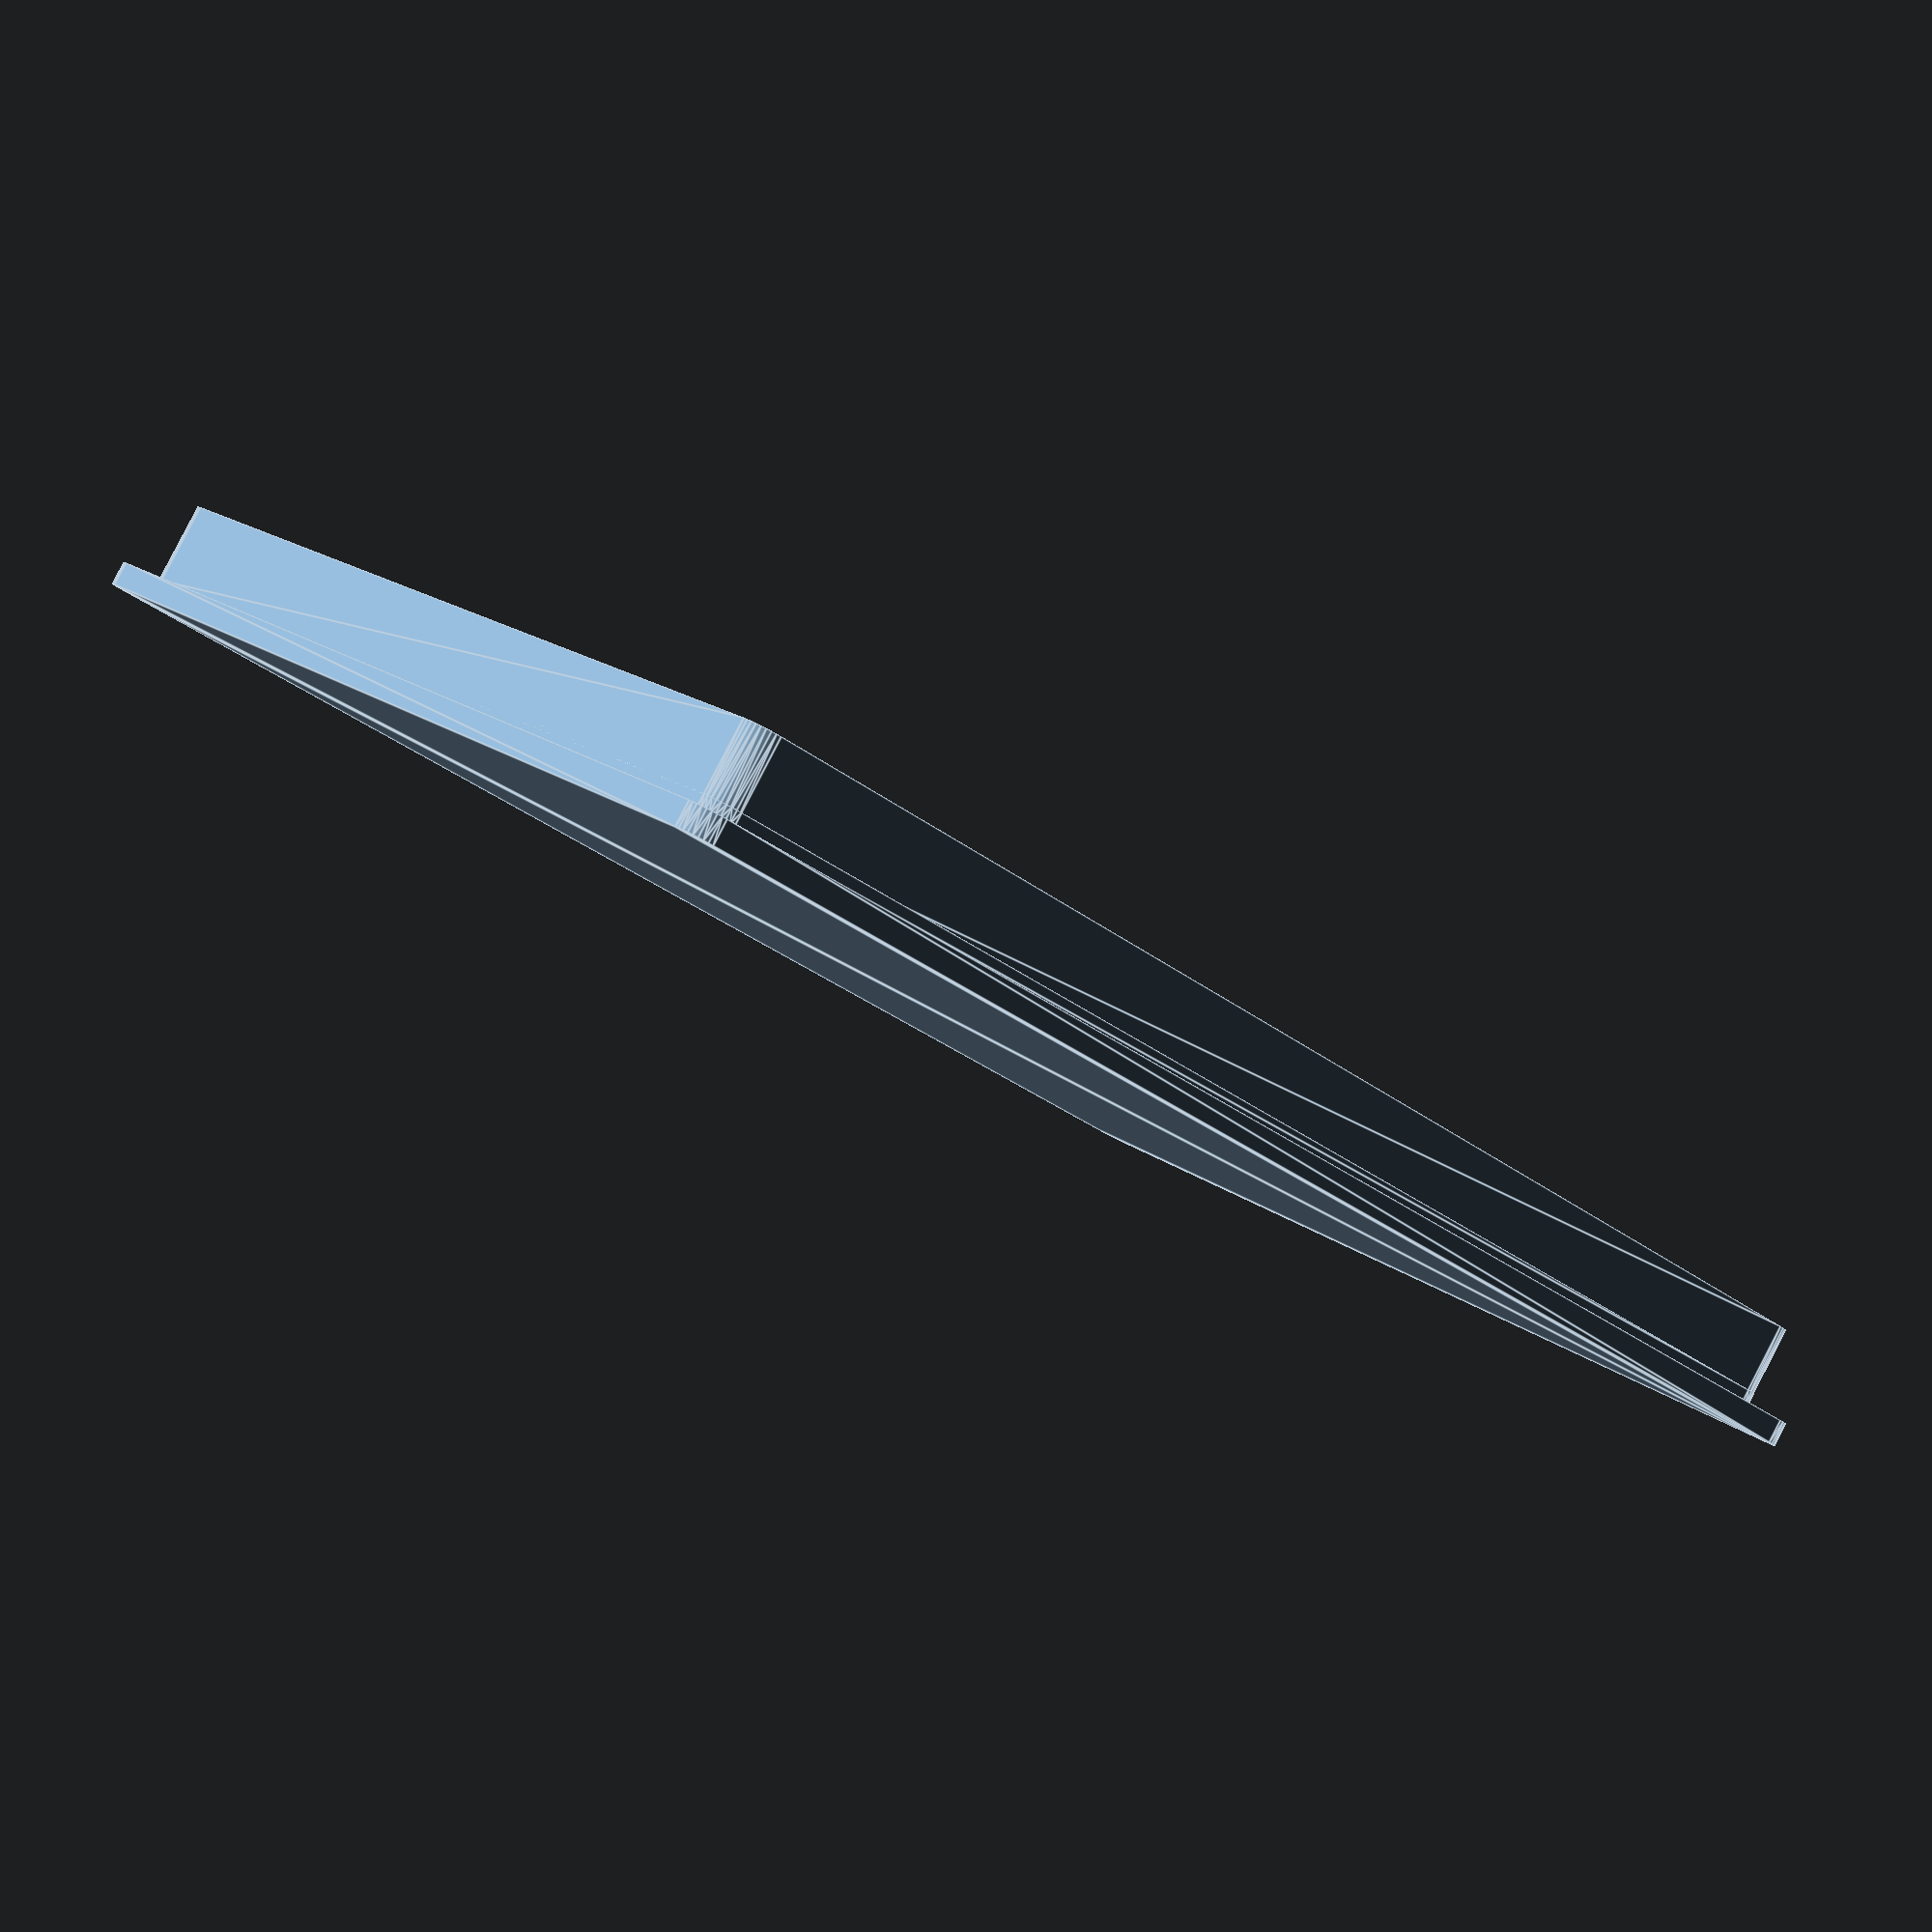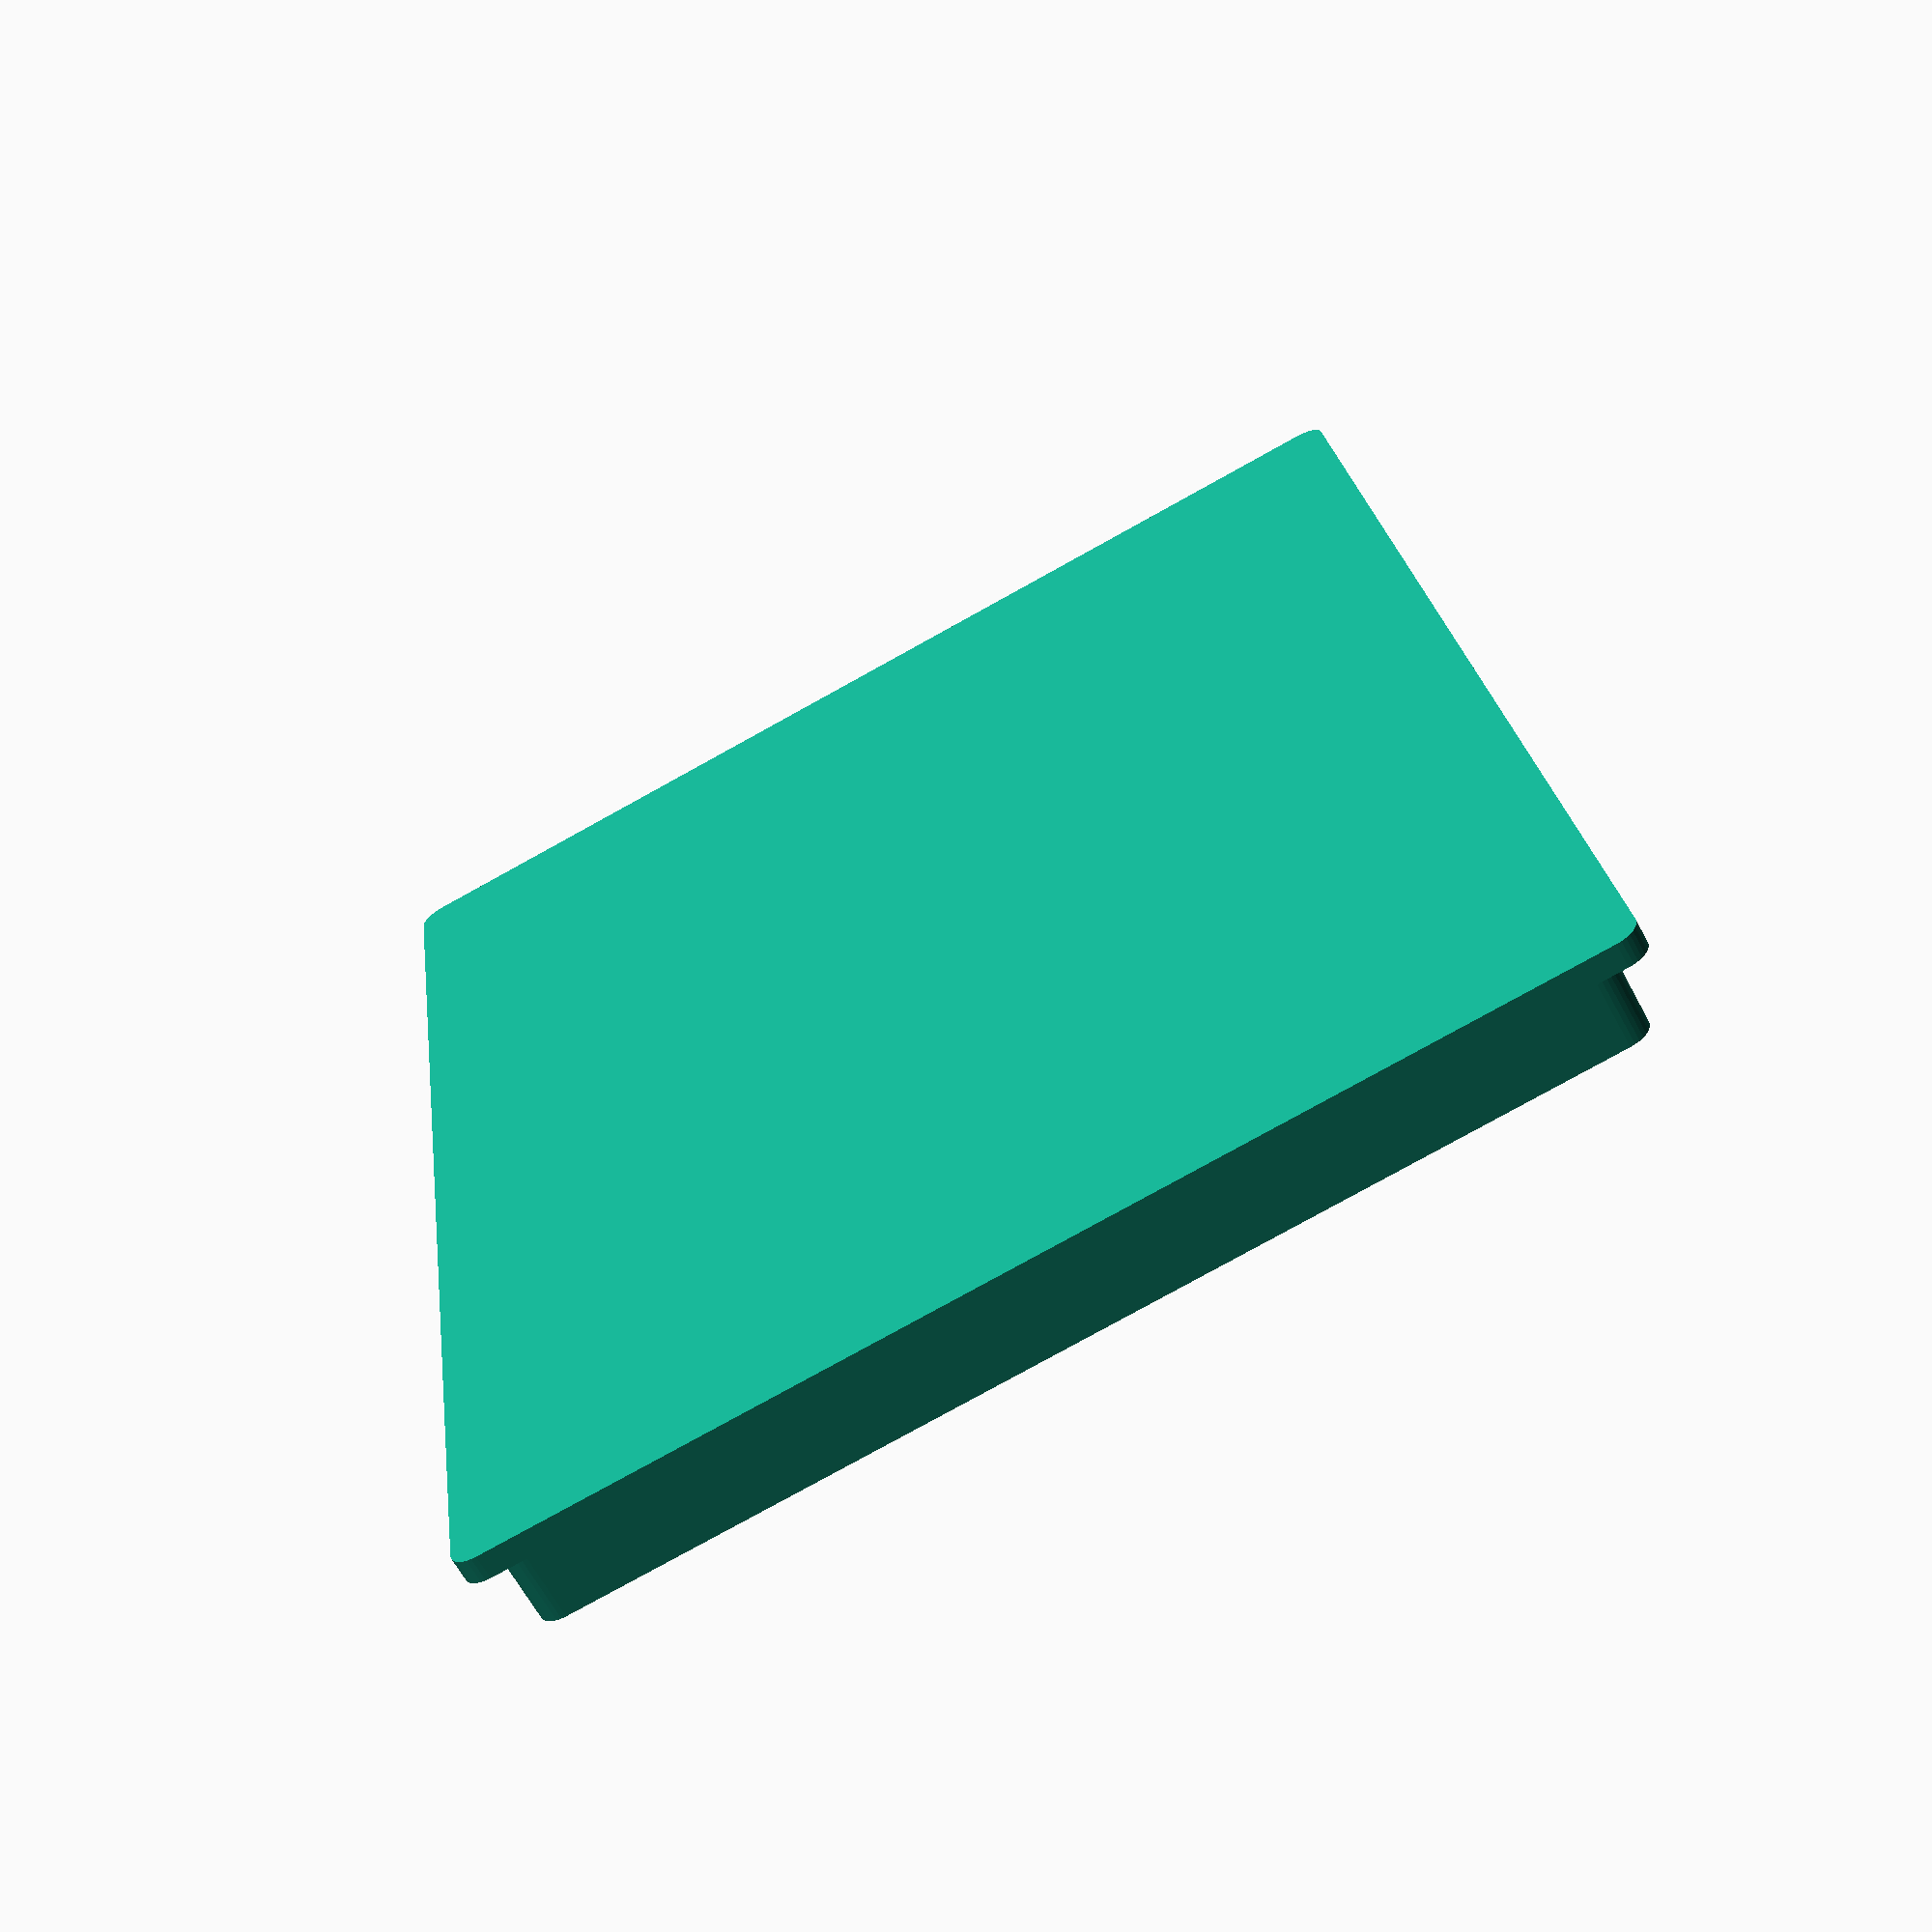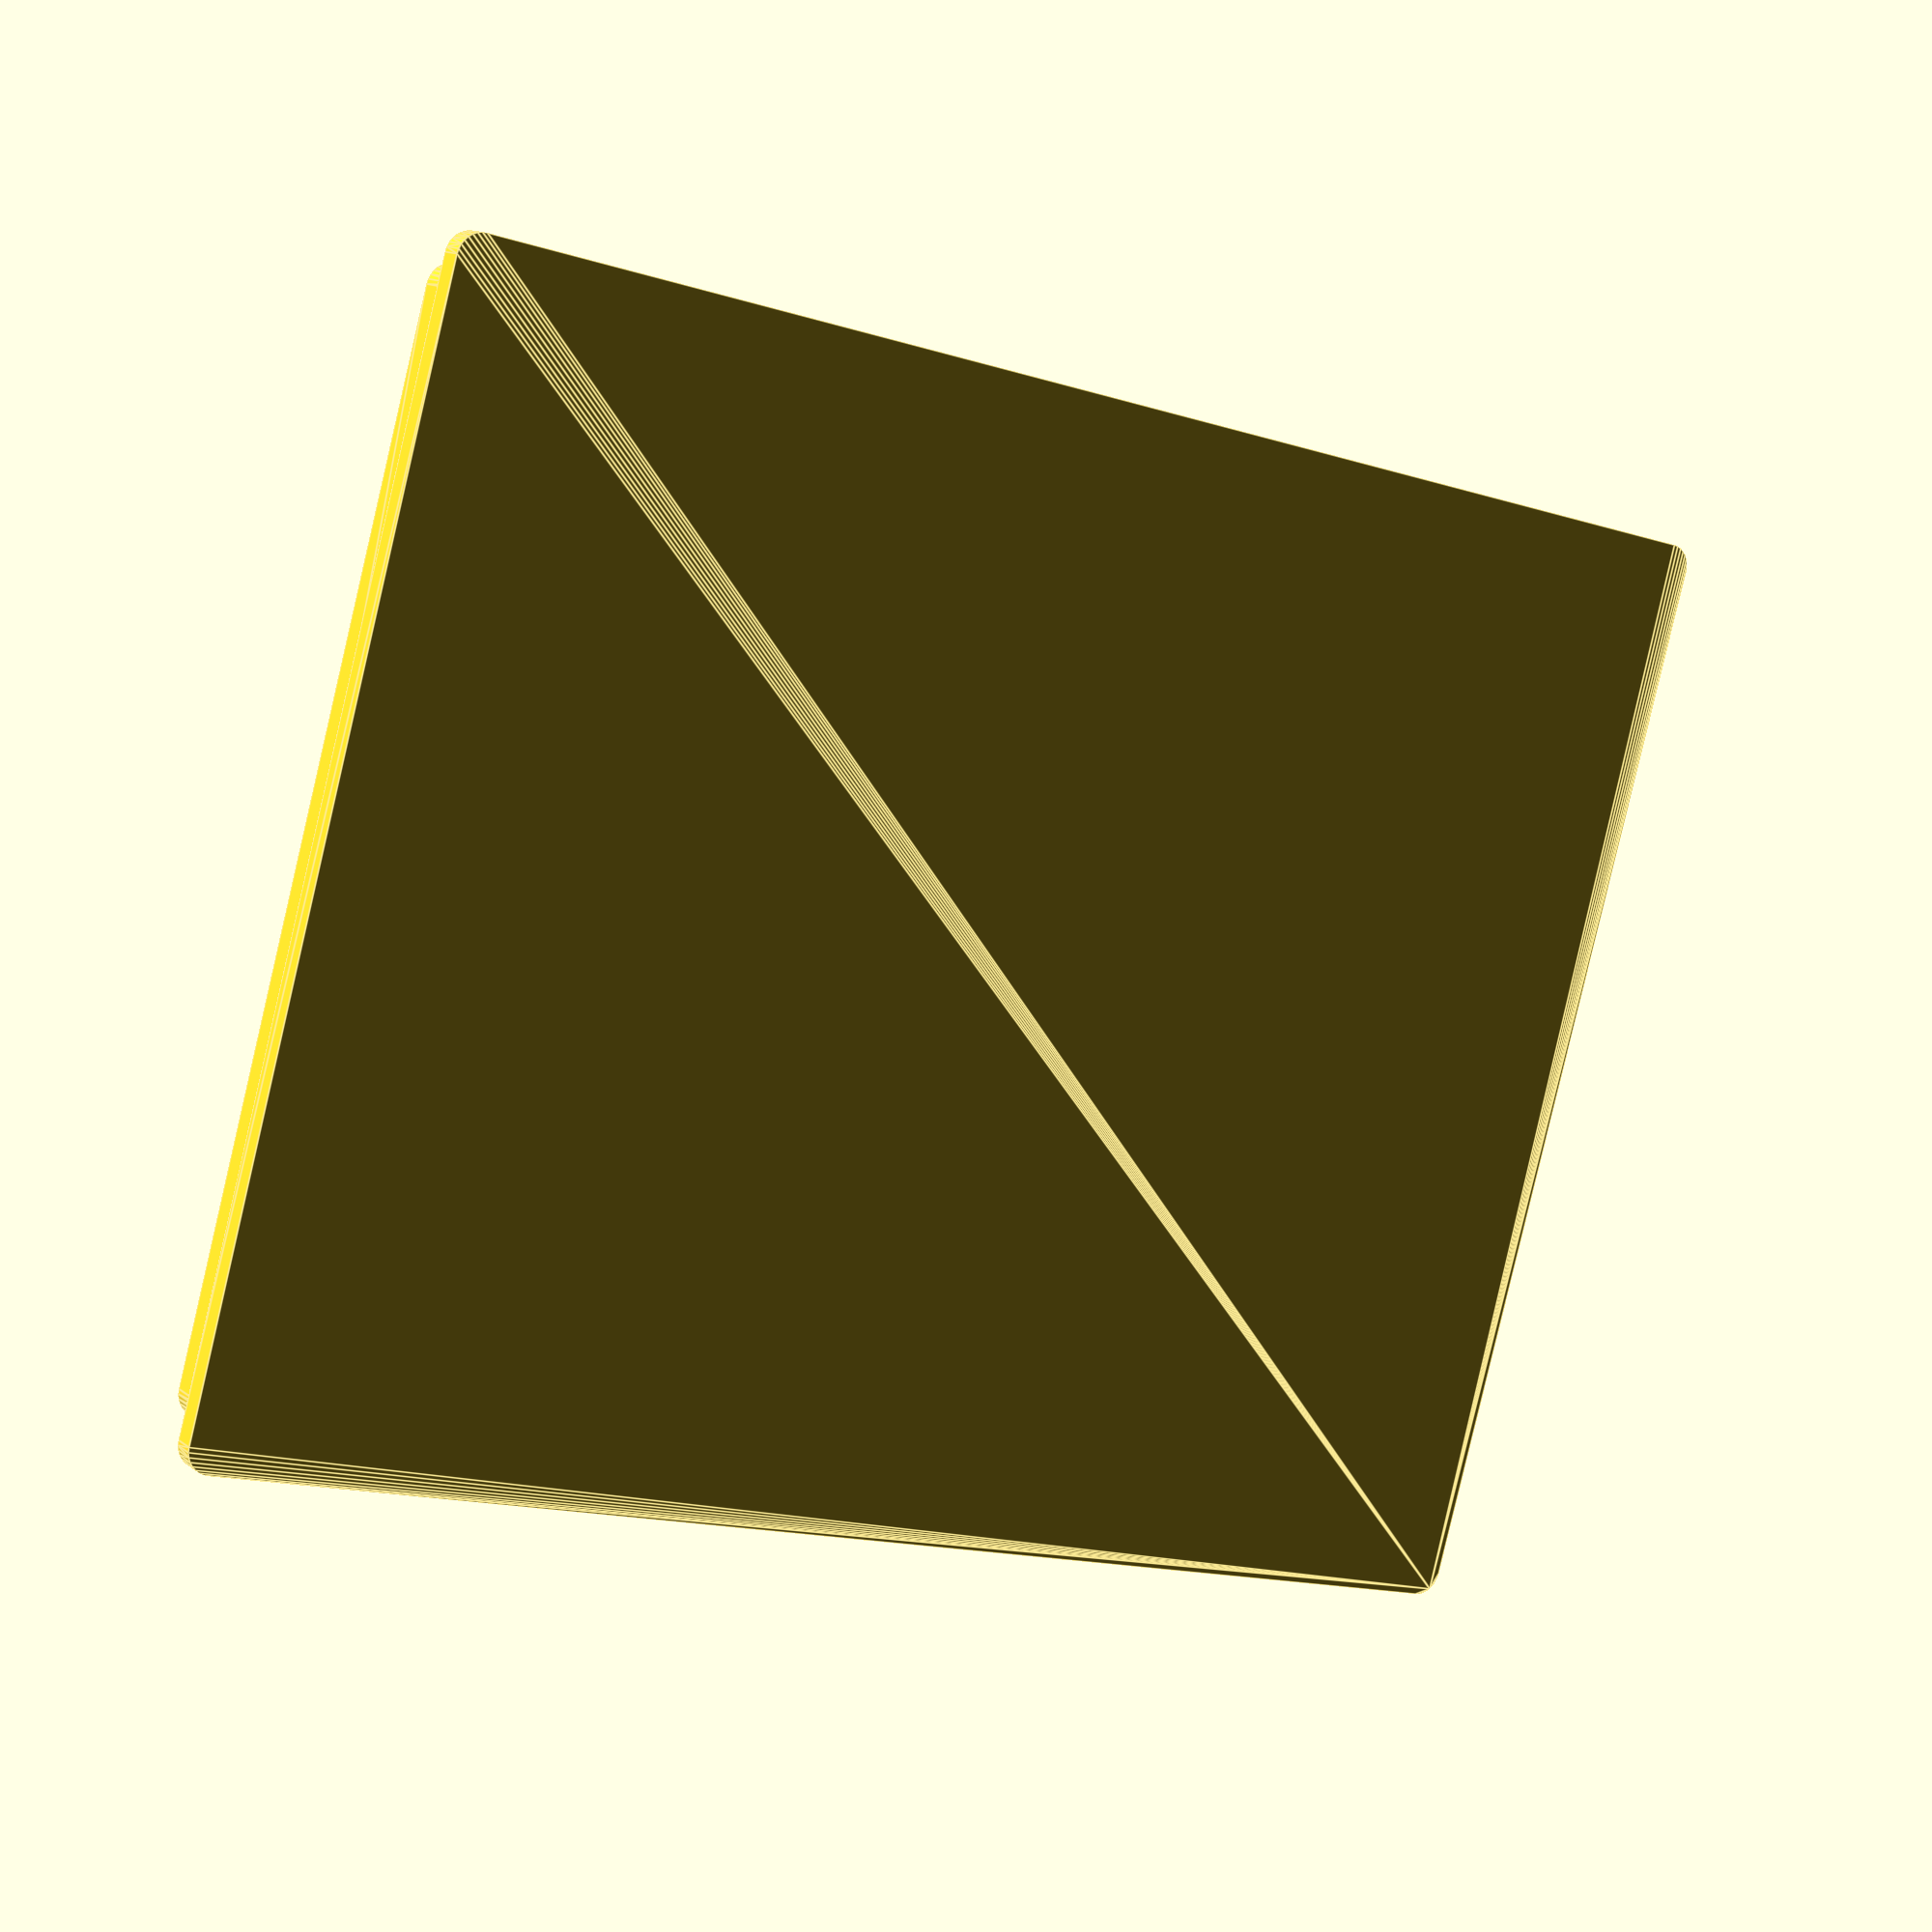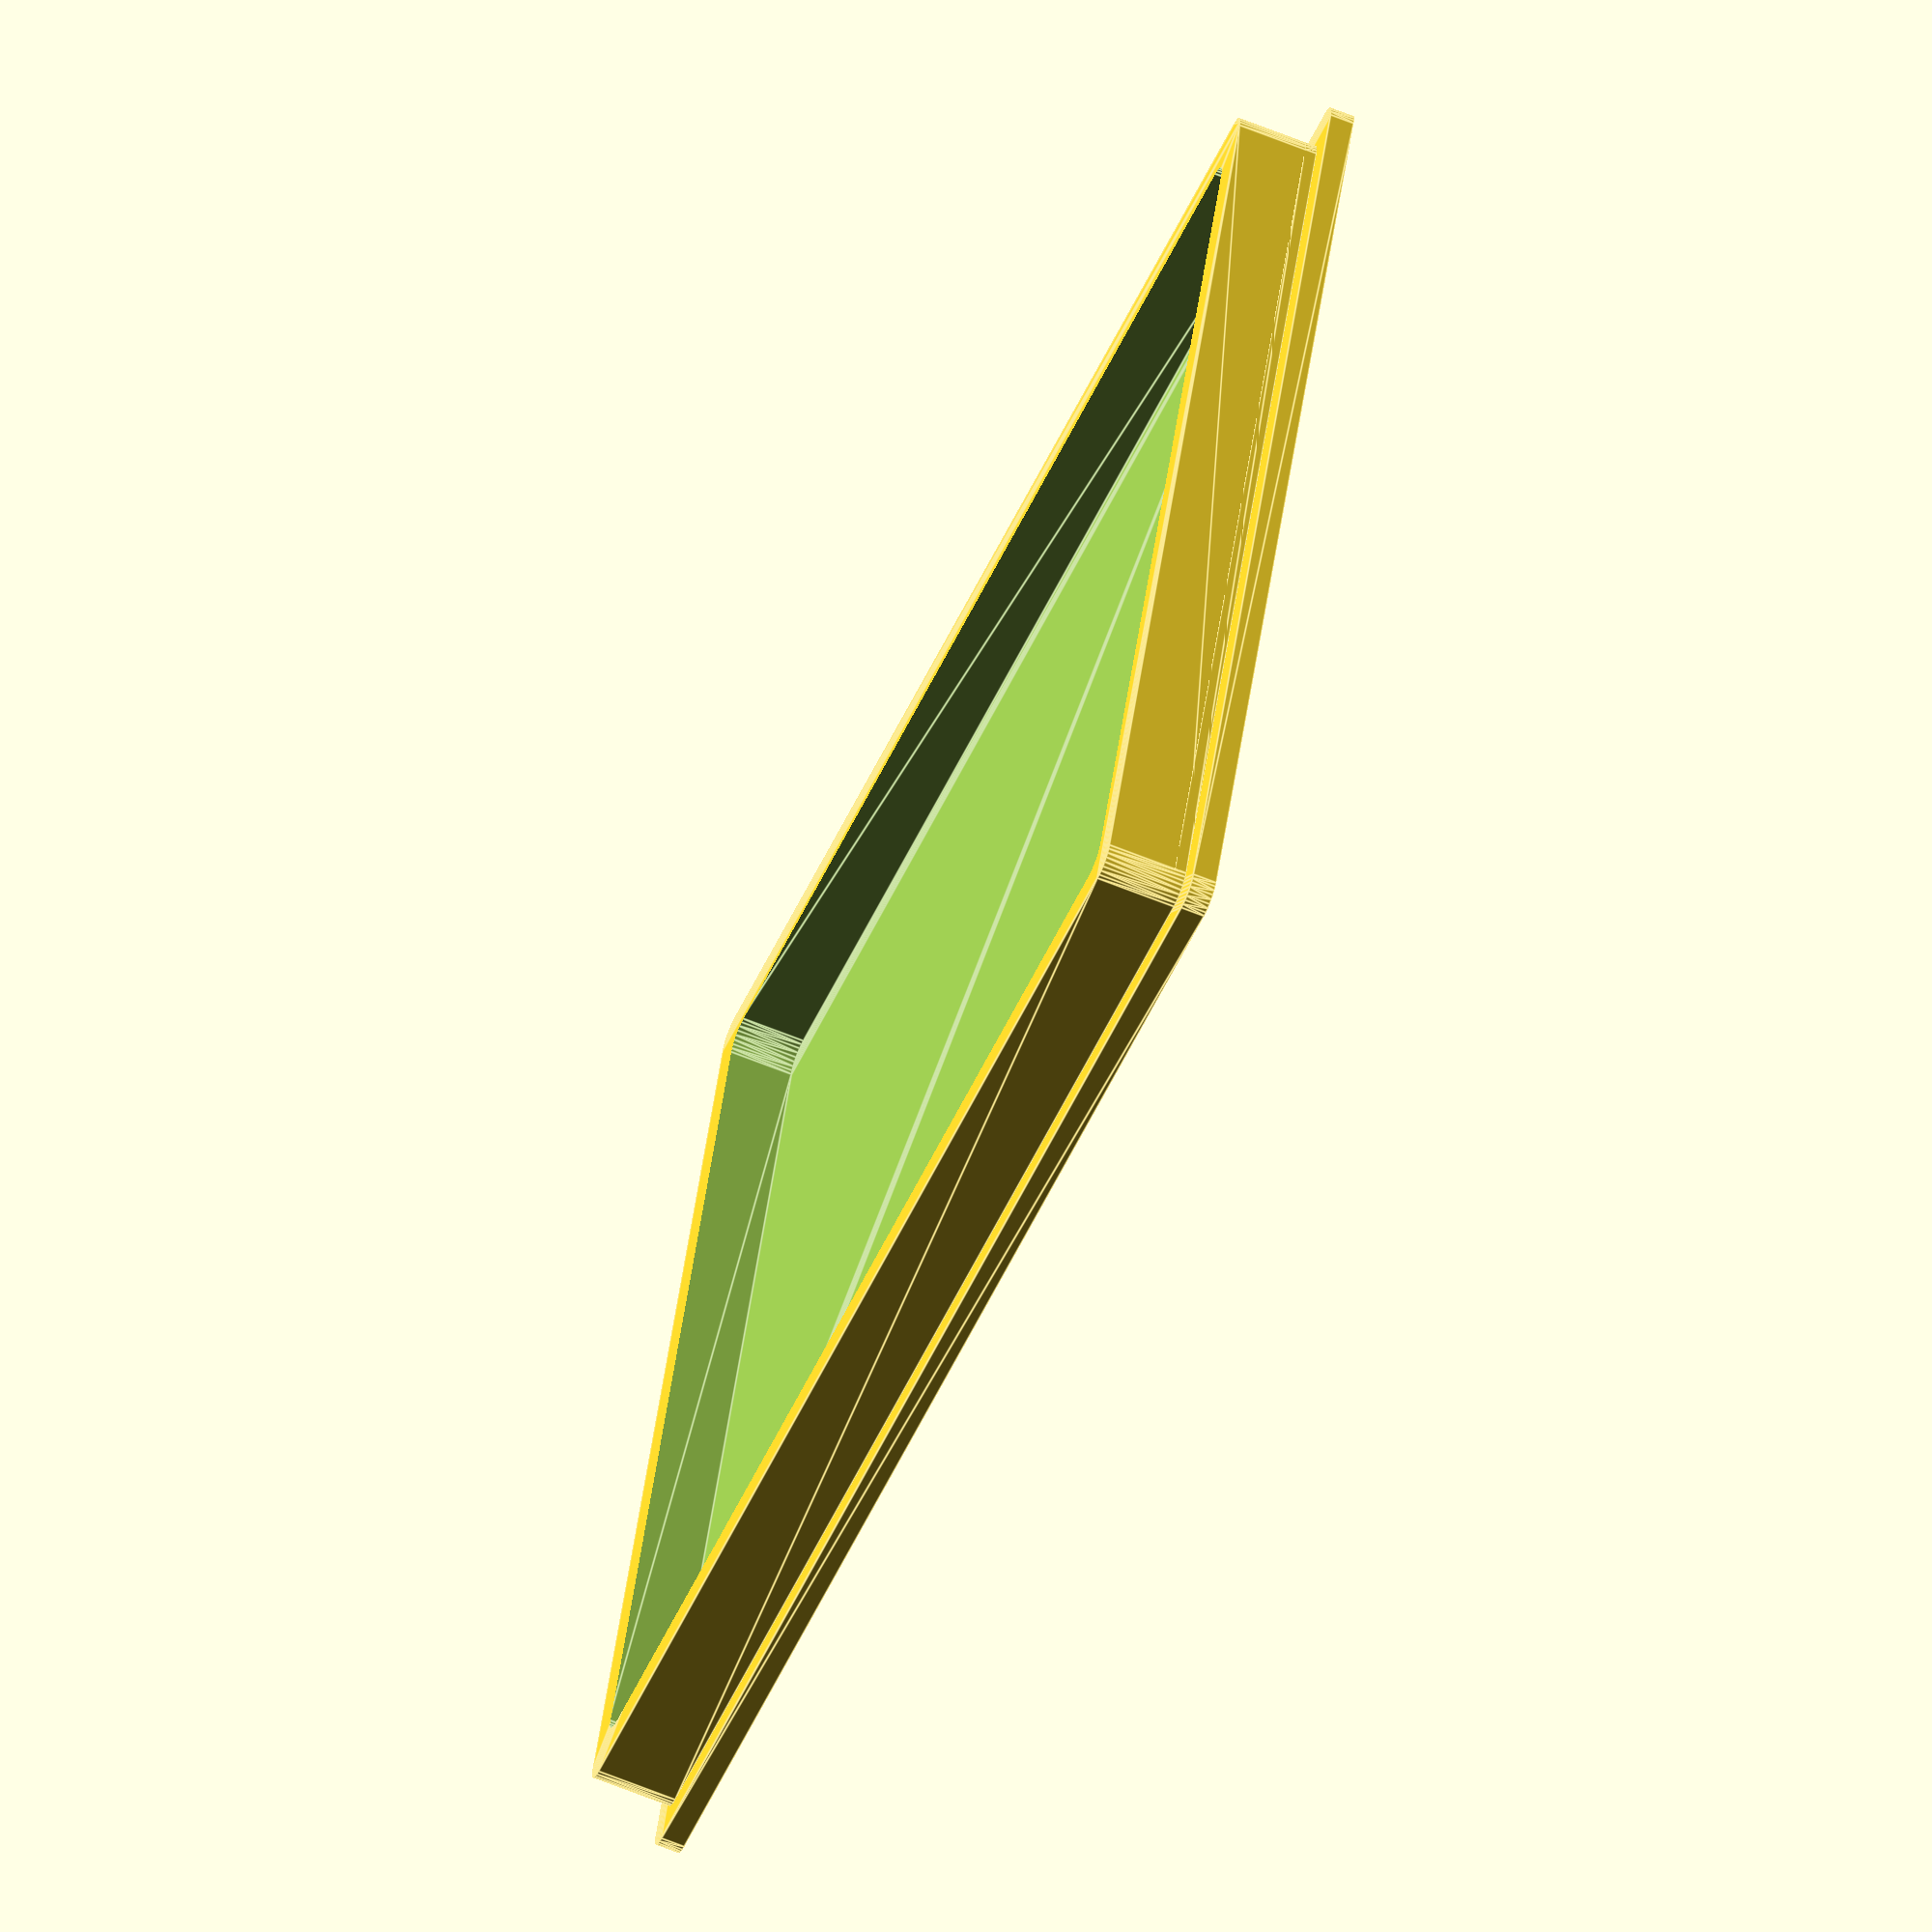
<openscad>
// Box for Sensotron by MIKROTRON
// Copyright (c) 2015 MIKROTRON
// Version 0.1 by prexy 29.11.2015.
// Based on Arduino conectors library by Kelly Egan, see the original MIT License below

// Arduino connectors library
//
// Copyright (c) 2013 Kelly Egan
//
// The MIT License (MIT)
//
// Permission is hereby granted, free of charge, to any person obtaining a copy of this software 
// and associated documentation files (the "Software"), to deal in the Software without restriction, 
// including without limitation the rights to use, copy, modify, merge, publish, distribute, sublicense,
// and/or sell copies of the Software, and to permit persons to whom the Software is furnished to do 
// so, subject to the following conditions:
//
// The above copyright notice and this permission notice shall be included in all copies or substantial
// portions of the Software.
//
// THE SOFTWARE IS PROVIDED "AS IS", WITHOUT WARRANTY OF ANY KIND, EXPRESS OR IMPLIED, INCLUDING BUT 
// NOT LIMITED TO THE WARRANTIES OF MERCHANTABILITY, FITNESS FOR A PARTICULAR PURPOSE AND NONINFRINGEMENT. 
// IN NO EVENT SHALL THE AUTHORS OR COPYRIGHT HOLDERS BE LIABLE FOR ANY CLAIM, DAMAGES OR OTHER LIABILITY,
// WHETHER IN AN ACTION OF CONTRACT, TORT OR OTHERWISE, ARISING FROM, OUT OF OR IN CONNECTION WITH THE 
// SOFTWARE OR THE USE OR OTHER DEALINGS IN THE SOFTWARE.
//

/******** Parametrized dimensions, constants, default settings etc. ********/
//Box dimensions:
additional_height=16;   //height that is needed above the base board
additional_length=0; //length that is needed in addition to the base board
brim=4;     //side brim for front and back openings
top_brim=8; //top brim for front and back openings
//Box default settings:
wall_thickness=1.5;    //wall thickness in mm
wall_offset=8;       //how far the walls are from PCB
corner_radius=3;    //controls how rounded are the box corners
//LCD dimensions
LCDwidth=72.5;
LCDdepth=25;
//Connector dimensions
connWidth=24;
connDepth=8;
//Setting for enclosure mounting holes (Not Arduino mounting):
NOMOUNTINGHOLES = 0;
INTERIORMOUNTINGHOLES = 1;
EXTERIORMOUNTINGHOLES = 2;
//Setting for box binding type:
CLIPS=0;
CLICK=1;
//Setting for standoff type:
TAPHOLE = 0;
PIN = 1;
//Setting for PCB bounding box:
BOARD = 0;        //includes all components and PCB
PCB = 1;          //just the PCB
COMPONENTS = 2;   //just the components
//Setting for component IDs:
ALL = -1;
HEADER_F = 0;
HEADER_M = 1;
USB = 2;
POWER = 3;
RJ45 = 4;

//Draws bottom part of Sensobox
//enclosure();

//Draws top part of Sensobox
//enclosureLid();
translate([60, 10, wall_thickness])
rotate([0,180,0]) enclosureLid();


/******************************* BOTTOM PART ************************************/

//Create a board enclosure
module enclosure(boardType = UNO, wall = wall_thickness, offset = wall_offset, heightExtension = additional_height, cornerRadius = corner_radius, mountType = PIN, bindingType=CLICK) {
	standOffHeight = 5;
    
	dimensions = boardDimensions(boardType);
	boardDim = boardDimensions(boardType);
	pcbDim = pcbDimensions(boardType);

	enclosureWidth = pcbDim[0] + (wall + offset) * 2;
	enclosureDepth = pcbDim[1] + (wall + offset) * 2;
	enclosureHeight = boardDim[2] + wall + standOffHeight + heightExtension;

	union() {
        
		difference() {
			//Main box shape
			boundingBox(boardType = boardType, height = enclosureHeight, offset = wall + offset, include=PCB, cornerRadius = wall);
	
			translate([0, 0, wall]) {
				//Interior of box
				boundingBox(boardType = boardType, height = enclosureHeight, offset = offset, include=PCB, cornerRadius = wall);
            
            //Punch outs for USB and POWER
				translate([0, 0, standOffHeight]) {
					components(boardType = boardType, offset = 1, extension = wall + offset + 10);
				}
            //kabel za elektrode
                translate([25, -10, standOffHeight+17.25]){
                    cube(size = 9.2, center = true);
                }
                wext=wall + offset;
                p1i=[wext-1.2, -10, 12+1.7];
                p1o=[wext-1.2, 10, 12+1.7];
                p2i=[9.34+11.06, -10, 17.25+4.6];
                p2o=[9.34+11.06, 10, 17.25+4.6];
                p3i=[25+4.6, -10, 17.25-4.6];
                p3o=[25+4.6, 10, 17.25-4.6];
                p4i=[9.34+13, -10, 0.7];
                p4o=[9.34+13, 10, 0.7];
                translate([0,0, standOffHeight]){
                    polyhedron([p1i,p1o,p2i,p2o,p3i,p3o,p4i,p4o],[[1,3,0],[2,0,3],[2,3,5],[4,2,5],[4,5,6],[6,5,7],[1,0,6],[1,6,7],[4,0,2],[0,4,6],[5,3,7],[7,3,1]]);}
                

            translate([enclosureWidth/2-(wall+offset), enclosureDepth-1.5*wall-offset, enclosureHeight/2+wall+brim]){
                //Back opening for Sensobox
                //cube([enclosureWidth-2*(wall+brim+offset), 5*wall, enclosureHeight], center=true);
            }
		}
    if (bindingType==CLIPS){		
			//Holes for lid clips
			translate([0, enclosureDepth * 0.75 - (offset + wall), enclosureHeight]) {
				translate([-offset, 0, 0])
					rotate([0, 180, 90]) clipHole(clipHeight = 10, holeDepth = wall + 0.2);
				translate([offset + boardDim[0], 0, 0])
					rotate([0, 180, 270]) clipHole(clipHeight = 10, holeDepth = wall + 0.2);
			}
		
			translate([0, enclosureDepth * 0.25 - (offset + wall), enclosureHeight]) {
				translate([-offset, 0, 0])
					rotate([0, 180, 90]) clipHole(clipHeight = 10, holeDepth = wall + 0.2);
				translate([offset + dimensions[0], 0, 0])
					rotate([0, 180, 270]) clipHole(clipHeight = 10, holeDepth = wall + 0.2);
			}	 
    }
		}
		translate([0, 0, wall]) {
			standoffs(boardType = boardType, height = standOffHeight, mountType = mountType);
		}
	}
}

//Create a bounding box around the board
//Offset - will increase the size of the box on each side,
//Height - overides the boardHeight and offset in the z direction
module boundingBox(boardType = UNO, offset = 0, height = 0, cornerRadius = 0, include = BOARD) {
	//What parts are included? Entire board, pcb or just components.
	pos = ([boardPosition(boardType), pcbPosition(boardType), componentsPosition(boardType)])[include];
	dim = ([boardDimensions(boardType), pcbDimensions(boardType), componentsDimensions(boardType)])[include];

	//Depending on if height is set position and dimensions will change
	position = [
				pos[0] - offset, 
				pos[1] - offset, 
				(height == 0 ? pos[2] - offset : pos[2] )
				];

	dimensions = [
				dim[0] + offset * 2, 
				dim[1] + offset * 2, 
				(height == 0 ? dim[2] + offset * 2 : height)
				];

	translate( position ) {
		if( cornerRadius == 0 ) {
			cube( dimensions );
		} else {
			roundedCube( dimensions, cornerRadius=cornerRadius );
		}
	}
}

//Create PCB standoffs on the enclosure bottom
module standoffs( 
	boardType = UNO, 
	height = 10, 
	topRadius = mountingHoleRadius + 1, 
	bottomRadius =  mountingHoleRadius + 2, 
	holeRadius = mountingHoleRadius,
	mountType = TAPHOLE
	) {

	holePlacement(boardType = boardType){
		union() {
			difference() {
				cylinder(r1 = bottomRadius, r2 = topRadius, h = height, $fn=32);
				if( mountType == TAPHOLE ) {
					cylinder(r =  holeRadius, h = height * 4, center = true, $fn=32);
                
				}
			}
			if( mountType == PIN ) {
				translate([0, 0, height - 1])
                cylinder(d=2.5, h=pcbHeight+3, $fn=20); //simple pins by prexy
			}
		}
		cylinder(r1 = bottomRadius, r2 = topRadius, h = height, $fn=32);
    }
}

//This is used for placing the mounting holes and for making standoffs
//child elements will be centered on that chosen boards mounting hole centers
module holePlacement(boardType = UNO ) {
	for(i = boardHoles[boardType] ) {
		translate(i){
            //FIXME: shouldn't be done like this, avoid hardcodig values!
			if (i[0]==50.8) children(1); else children(0);
        }
	}
}

//Creates rounded corners
module roundedCube( dimensions = [10,10,10], cornerRadius = corner_radius, faces=32 ) {
	hull() cornerCylinders( dimensions = dimensions, cornerRadius = cornerRadius, faces=faces ); 
}
module cornerCylinders( dimensions = [10,10,10], cornerRadius = corner_radius, faces=32 ) {
	translate([ cornerRadius, cornerRadius, 0]) {
		cylinder( r = cornerRadius, $fn = faces, h = dimensions[2] );
		translate([dimensions[0] - cornerRadius * 2, 0, 0]) cylinder( r = cornerRadius, $fn = faces, h = dimensions[2] );
		translate([0, dimensions[1] - cornerRadius * 2, 0]) {
			cylinder( r = cornerRadius, $fn = faces, h = dimensions[2] );
			translate([dimensions[0] - cornerRadius * 2, 0, 0]) cylinder( r = cornerRadius, $fn = faces, h = dimensions[2] );
		}
	}
}

//Create a clip that snapps into a clipHole
module clip(clipWidth = 5, clipDepth = 5, clipHeight = 5, lipDepth = 1.5, lipHeight = 3) {
	translate([-clipWidth/2,-(clipDepth-lipDepth),0]) rotate([90, 0, 90])
	linear_extrude(height = clipWidth, convexity = 10)
		polygon(	points=[	[0, 0], 
						[clipDepth - lipDepth, 0],
						[clipDepth - lipDepth, clipHeight - lipHeight],
						[clipDepth - 0.25, clipHeight - lipHeight],
						[clipDepth, clipHeight - lipHeight + 0.25],
						[clipDepth - lipDepth * 0.8, clipHeight],
						[(clipDepth - lipDepth) * 0.3, clipHeight] 
						], 
				paths=[[0,1,2,3,4,5,6,7]]
			);
}

//Hole for clip
module clipHole(clipWidth = 5, clipDepth = 5, clipHeight = 5, lipDepth = 1.5, lipHeight = 3, holeDepth = 5) {
	offset = 0.1;
	translate([-clipWidth/2,-(clipDepth-lipDepth),0])
	translate([-offset, clipDepth - lipDepth-offset, clipHeight - lipHeight - offset])
		cube( [clipWidth + offset * 2, holeDepth, lipHeight + offset * 2] );
}

module mountingHole(screwHeadRad = woodscrewHeadRad, screwThreadRad = woodscrewThreadRad, screwHeadHeight = woodscrewHeadHeight, holeDepth = 10) {
	union() {
		translate([0, 0, -0.01])
			cylinder( r = screwThreadRad, h = 1.02, $fn = 32 );
		translate([0, 0, 1])
			cylinder( r1 = screwThreadRad, r2 = screwHeadRad, h = screwHeadHeight, $fn = 32 );
		translate([0, 0, screwHeadHeight - 0.01 + 1])
			cylinder( r = screwHeadRad, h = holeDepth - screwHeadHeight + 0.02, $fn = 32 );
	}
}


/********************************** TOP PART *************************************/

//Create a snap on lid for enclosure
module enclosureLid( boardType = UNO, wall = wall_thickness, offset = wall_offset, cornerRadius = corner_radius, ventHoles = false, bindingType=CLICK) {
	dimensions = boardDimensions(boardType);
	boardDim = boardDimensions(boardType);
	pcbDim = pcbDimensions(boardType);

	enclosureWidth = pcbDim[0] + (wall + offset) * 2;
	enclosureDepth = pcbDim[1] + (wall + offset) * 2;

    //increase brim a little so that it fits better with the bottom part
    brim=brim*1.1;

	difference() {
		union() {
			boundingBox(boardType = boardType, height = wall, offset = wall + offset, include=PCB, cornerRadius = wall);

		
        translate([0, 0, -wall * 0.5])
                 union(){
                    boundingBox(boardType = boardType, height = wall * 0.5, offset = offset-0.25, include=PCB, cornerRadius = wall);
                    
                    
                }

        if (bindingType==CLIPS){ 
			//Lid clips
			translate([0, enclosureDepth * 0.75 - (offset + wall), 0]) {
				translate([-offset, 0, 0])
					rotate([0, 180, 90]) clip(clipHeight = 10);
				translate([offset + boardDim[0], 0, 0])
					rotate([0, 180, 270]) clip(clipHeight = 10);
			}
		
			translate([0, enclosureDepth * 0.25 - (offset + wall), 0]) {
				translate([-offset, 0, 0])
					rotate([0, 180, 90]) clip(clipHeight = 10);
				translate([offset + dimensions[0], 0, 0])
					rotate([0, 180, 270]) clip(clipHeight = 10);
			}
        } else {
            //CILCK TO FIT by prexy
            translate([dimensions[0]-1.25, 0, 0]) rotate([0, 180, 0])
            difference(){
                boundingBox(boardType = boardType, height = 5, offset = offset-0.25, include=PCB, cornerRadius = wall);
                translate([0,0,1.1]) boundingBox(boardType = boardType, height = 4, offset =offset - 2.5, include=PCB, cornerRadius = wall);
            }
        }
        }
        
	}
}

/******************************** UTILITY FUNCTIONS *******************************/

//Return the length side of a square given its diagonal
function sides( diagonal ) = sqrt(diagonal * diagonal  / 2);

//Return the minimum values between two vectors of either length 2 or 3. 2D Vectors are treated as 3D vectors who final value is 0.
function minVec( vector1, vector2 ) =
	[min(vector1[0], vector2[0]), min(vector1[1], vector2[1]), min((vector1[2] == undef ? 0 : vector1[2]), (vector2[2] == undef ? 0 : vector2[2]) )];

//Return the maximum values between two vectors of either length 2 or 3. 2D Vectors are treated as 3D vectors who final value is 0.
function maxVec( vector1, vector2 ) =
	[max(vector1[0], vector2[0]), max(vector1[1], vector2[1]), max((vector1[2] == undef ? 0 : vector1[2]), (vector2[2] == undef ? 0 : vector2[2]) )];

//Determine the minimum point on a component in a list of components
function minCompPoint( list, index = 0, minimum = [10000000, 10000000, 10000000] ) = 
	index >= len(list) ? minimum : minCompPoint( list, index + 1, minVec( minimum, list[index][0] ));

//Determine the maximum point on a component in a list of components
function maxCompPoint( list, index = 0, maximum = [-10000000, -10000000, -10000000] ) = 
	index >= len(list) ? maximum : maxCompPoint( list, index + 1, maxVec( maximum, list[index][0] + list[index][1]));

//Determine the minimum point in a list of points
function minPoint( list, index = 0, minimum = [10000000, 10000000, 10000000] ) = 
	index >= len(list) ? minimum : minPoint( list, index + 1, minVec( minimum, list[index] ));

//Determine the maximum point in a list of points
function maxPoint( list, index = 0, maximum = [-10000000, -10000000, -10000000] ) = 
	index >= len(list) ? maximum : maxPoint( list, index + 1, maxVec( maximum, list[index] ));

//Returns the pcb position and dimensions
function pcbPosition(boardType = UNO) = minPoint(boardShapes[boardType]);
function pcbDimensions(boardType = UNO) = maxPoint(boardShapes[boardType]) - minPoint(boardShapes[boardType]) + [0, 0, pcbHeight];

//Returns the position of the box containing all components and its dimensions
function componentsPosition(boardType = UNO) = minCompPoint(components[boardType]) + [0, 0, pcbHeight];
function componentsDimensions(boardType = UNO) = maxCompPoint(components[boardType]) - minCompPoint(components[boardType]);

//Returns the position and dimensions of the box containing the pcb board
function boardPosition(boardType = UNO) = 
	minCompPoint([[pcbPosition(boardType), pcbDimensions(boardType)], [componentsPosition(boardType), componentsDimensions(boardType)]]);
function boardDimensions(boardType = UNO) = 
	maxCompPoint([[pcbPosition(boardType), pcbDimensions(boardType)], [componentsPosition(boardType), componentsDimensions(boardType)]]) 
	- minCompPoint([[pcbPosition(boardType), pcbDimensions(boardType)], [componentsPosition(boardType), componentsDimensions(boardType)]]);

/******************************* BOARD SPECIFIC DATA ******************************/
//Board IDs
NG = 0;
DIECIMILA = 1;
DUEMILANOVE = 2;
UNO = 3;
LEONARDO = 4;
MEGA = 5;
MEGA2560 = 6;
DUE = 7;
YUN = 8; 
INTELGALILEO = 9;
TRE = 10;
ETHERNET = 11;

/********************************** MEASUREMENTS **********************************/
pcbHeight = 1.7;
headerWidth = 2.54;
headerHeight = 9;
mountingHoleRadius = 3.2 / 2;

ngWidth = 53.34;
leonardoDepth = 68.58 + 1.1;           //PCB depth plus offset of USB jack (1.1)
ngDepth = 68.58 + 6.5;
megaDepth = 101.6 + 6.5;               //Coding is my business and business is good!
dueDepth = 101.6 + 1.1;

arduinoHeight = 11 + pcbHeight + 0;

/********************************* MOUNTING HOLES *********************************/

//Duemilanove, Diecimila, NG and earlier
ngHoles = [
		[  2.54, 15.24 ],
		[  17.78, 66.04 ],
		[  45.72, 66.04 ]
		];

//Uno, Leonardo holes
unoHoles = [
		[  2.54, 15.24 ],
		[  17.78, 66.04 ],
		[  45.72, 66.04 ],
		[  50.8, 13.97 ]
		];

//Sensotron holes
sensoHoles = [
		[  2.54, 26.74 ],   
		[  17.78, 77.54 ],
		[  45.72, 77.54 ],
		[  50.8, 31.00 ]    //no hole here on Iteaduino!!!! 25.47
		];

//Due and Mega 2560
dueHoles = [
		[  2.54, 15.24 ],
		[  17.78, 66.04 ],
		[  45.72, 66.04 ],
		[  50.8, 13.97 ],
		[  2.54, 90.17 ],
		[  50.8, 96.52 ]
		];

// Original Mega holes
megaHoles = [
		[  2.54, 15.24 ],
		[  50.8, 13.97 ],
		[  2.54, 90.17 ],
		[  50.8, 96.52 ]
		];

boardHoles = [ 
		ngHoles,        //NG
		ngHoles,        //Diecimila
		ngHoles,        //Duemilanove
		unoHoles,     //Uno - changed positions for Sensobox!!!!
		unoHoles,       //Leonardo
		megaHoles,      //Mega
		dueHoles,       //Mega 2560
		dueHoles,       //Due
		0,              //Yun
		0,              //Intel Galileo
       	        0,              //Tre
                unoHoles        //Ethernet
		];

/********************************** BOARD SHAPES **********************************/
ngBoardShape = [ 
		[  0.0, 0.0 ],
		[  53.34, 0.0 ],
		[  53.34, 66.04 ],
		[  50.8, 66.04 ],
		[  48.26, 68.58 ],
		[  15.24, 68.58 ],
		[  12.7, 66.04 ],
		[  1.27, 66.04 ],
		[  0.0, 64.77 ]
		];

sensoBoxBoardShape= [            // izmjene za scrotron
		[  0.0, 0.0 ],
		[  50.34, 0.0 ],
		[  50.34, 66.04 ],
		[  50.8, 66.04 ],
		[  48.26, 70.58 ],
		[  15.24, 70.58 ],
		[  12.7, 66.04 ],
		[  1.27, 66.04 ],
		[  0.0, 64.77 ]
		];

megaBoardShape = [ 
		[  0.0, 0.0 ],
		[  53.34, 0.0 ],
		[  53.34, 99.06 ],
		[  52.07, 99.06 ],
		[  49.53, 101.6 ],
		[  15.24, 101.6 ],
		[  12.7, 99.06 ],
		[  2.54, 99.06 ],
		[  0.0, 96.52 ]
		];

boardShapes = [ 	
		ngBoardShape,   //NG
		ngBoardShape,   //Diecimila
		ngBoardShape,   //Duemilanove
		sensoBoxBoardShape,   //Uno - changed length for Sensobox!!!
		ngBoardShape,   //Leonardo
		megaBoardShape, //Mega
		megaBoardShape, //Mega 2560
		megaBoardShape, //Due
		0,              //Yun
		0,              //Intel Galileo
		0,              //Tre
                ngBoardShape    //Ethernet
		];	

/*********************************** COMPONENTS ***********************************/

//Component data. 
//[position, dimensions, direction(which way would a cable attach), type(header, usb, etc.), color]
ngComponents = [
	[[1.27, 17.526, 0], [headerWidth, headerWidth * 10, headerHeight], [0, 0, 1], HEADER_F, "Black" ],
	[[1.27, 44.45, 0], [headerWidth, headerWidth * 8, headerHeight ], [0, 0, 1], HEADER_F, "Black" ],
	[[49.53, 26.67, 0], [headerWidth, headerWidth * 8, headerHeight ], [0, 0, 1], HEADER_F, "Black" ],
	[[49.53, 49.53, 0], [headerWidth, headerWidth * 6, headerHeight ], [0, 0, 1], HEADER_F, "Black" ],
	[[9.34, -6.5, 0],[12, 16, 11],[0, -1, 0], USB, "LightGray" ],
	[[40.7, -1.8, 0], [9.0, 13.2, 10.9], [0, -1, 0], POWER, "Black" ]
	];

etherComponents = [
	[[1.27, 17.526, 0], [headerWidth, headerWidth * 10, headerHeight], [0, 0, 1], HEADER_F, "Black" ],
	[[1.27, 44.45, 0], [headerWidth, headerWidth * 8, headerHeight ], [0, 0, 1], HEADER_F, "Black" ],
	[[49.53, 26.67, 0], [headerWidth, headerWidth * 8, headerHeight ], [0, 0, 1], HEADER_F, "Black" ],
	[[49.53, 49.53, 0], [headerWidth, headerWidth * 6, headerHeight ], [0, 0, 1], HEADER_F, "Black" ],
	[[7.20, -4.4, 0],[16, 22, 13],[0, -1, 0], RJ45, "Green" ],
	[[40.7, -1.8, 0], [9.0, 13.2, 10.9], [0, -1, 0], POWER, "Black" ]
	];

leonardoComponents = [
	[[1.27, 17.526, 0], [headerWidth, headerWidth * 10, headerHeight], [0, 0, 1], HEADER_F, "Black" ],
	[[1.27, 44.45, 0], [headerWidth, headerWidth * 8, headerHeight ], [0, 0, 1], HEADER_F, "Black" ],
	[[49.53, 26.67, 0], [headerWidth, headerWidth * 8, headerHeight ], [0, 0, 1], HEADER_F, "Black" ],
	[[49.53, 49.53, 0], [headerWidth, headerWidth * 6, headerHeight ], [0, 0, 1], HEADER_F, "Black" ],
	[[11.5, -1.1, 0],[7.5, 5.9, 3],[0, -1, 0], USB, "LightGray" ],
	[[40.7, -1.8, 0], [9.0, 13.2, 10.9], [0, -1, 0], POWER, "Black" ]
	];

megaComponents = [
	[[1.27, 22.86, 0], [headerWidth, headerWidth * 8, headerHeight], [0, 0, 1], HEADER_F, "Black"],
	[[1.27, 44.45, 0], [headerWidth, headerWidth * 8, headerHeight], [0, 0, 1], HEADER_F, "Black"],
	[[1.27, 67.31, 0], [headerWidth, headerWidth * 8, headerHeight], [0, 0, 1], HEADER_F, "Black"],
	[[49.53, 31.75, 0], [headerWidth, headerWidth * 6, headerHeight ], [0, 0, 1], HEADER_F, "Black"],
	[[49.53, 49.53, 0], [headerWidth, headerWidth * 8, headerHeight], [0, 0, 1], HEADER_F, "Black"],
	[[49.53, 72.39, 0], [headerWidth, headerWidth * 8, headerHeight], [0, 0, 1], HEADER_F, "Black"],
	[[1.27, 92.71, 0], [headerWidth * 18, headerWidth * 2, headerHeight], [0, 0, 1], HEADER_F, "Black"],
	[[9.34, -6.5, 0],[12, 16, 11],[0, -1, 0], USB, "LightGray"],
	[[40.7, -1.8, 0], [9.0, 13.2, 10.9], [0, -1, 0], POWER, "Black" ]
	];

mega2560Components = [
	[[1.27, 17.526, 0], [headerWidth, headerWidth * 10, headerHeight], [0, 0, 1], HEADER_F, "Black" ],
	[[1.27, 44.45, 0], [headerWidth, headerWidth * 8, headerHeight], [0, 0, 1], HEADER_F, "Black" ],
	[[1.27, 67.31, 0], [headerWidth, headerWidth * 8, headerHeight], [0, 0, 1], HEADER_F, "Black" ],
	[[49.53, 26.67, 0], [headerWidth, headerWidth * 8, headerHeight ], [0, 0, 1], HEADER_F, "Black" ],
	[[49.53, 49.53, 0], [headerWidth, headerWidth * 8, headerHeight], [0, 0, 1], HEADER_F, "Black" ],
	[[49.53, 72.39, 0], [headerWidth, headerWidth * 8, headerHeight], [0, 0, 1], HEADER_F, "Black" ],
	[[1.27, 92.71, 0], [headerWidth * 18, headerWidth * 2, headerHeight], [0, 0, 1], HEADER_F, "Black" ],
	[[9.34, -6.5, 0],[12, 16, 11],[0, -1, 0], USB, "LightGray" ],
	[[40.7, -1.8, 0], [9.0, 13.2, 10.9], [0, -1, 0], POWER, "Black" ]
	];

dueComponents = [
	[[1.27, 17.526, 0], [headerWidth, headerWidth * 10, headerHeight], [0, 0, 1], HEADER_F, "Black"],
	[[1.27, 44.45, 0], [headerWidth, headerWidth * 8, headerHeight], [0, 0, 1], HEADER_F, "Black"],
	[[1.27, 67.31, 0], [headerWidth, headerWidth * 8, headerHeight], [0, 0, 1], HEADER_F, "Black"],
	[[49.53, 26.67, 0], [headerWidth, headerWidth * 8, headerHeight ], [0, 0, 1], HEADER_F, "Black"],
	[[49.53, 49.53, 0], [headerWidth, headerWidth * 8, headerHeight], [0, 0, 1], HEADER_F, "Black"],
	[[49.53, 72.39, 0], [headerWidth, headerWidth * 8, headerHeight], [0, 0, 1], HEADER_F, "Black"],
	[[1.27, 92.71, 0], [headerWidth * 18, headerWidth * 2, headerHeight], [0, 0, 1], HEADER_F, "Black"],
	[[11.5, -1.1, 0], [7.5, 5.9, 3], [0, -1, 0], USB, "LightGray" ],
	[[27.365, -1.1, 0], [7.5, 5.9, 3], [0, -1, 0], USB, "LightGray" ],
	[[40.7, -1.8, 0], [9.0, 13.2, 10.9], [0, -1, 0], POWER, "Black" ]
	];

components = [
	ngComponents,		//NG
	ngComponents,		//Diecimila
	ngComponents,		//Duemilanove
	ngComponents,		//Uno
	leonardoComponents,	//Leonardo
	megaComponents,		//Mega
	mega2560Components,	//Mega 2560
	dueComponents,   	//Due
	0,                 	//Yun
	0,		        //Intel Galileo
	0,			//Tre
        etherComponents         //Ethernet
	];


/******************************* DEPRECATED ************************************/

//Constructs a roughed out arduino board
//Current only USB, power and headers
module arduino(boardType = UNO) {
	//The PCB with holes
	difference() {
		color("SteelBlue") 
			boardShape( boardType );
		translate([0,0,-pcbHeight * 0.5]) holePlacement(boardType = boardType)
			color("SteelBlue") cylinder(r = mountingHoleRadius, h = pcbHeight * 2, $fn=32);
	}
	//Add all components to board
	components( boardType = boardType, component = ALL );
}

//Creates a bumper style enclosure that fits tightly around the edge of the PCB.
module bumper( boardType = UNO, mountingHoles = false ) {
	bumperBaseHeight = 2;
	bumperHeight = bumperBaseHeight + pcbHeight + 0.5;
	dimensions = boardDimensions(boardType);

	difference() {
		union() {
			//Outer rim of bumper
			difference() {
				boardShape(boardType = boardType, offset=1.4, height = bumperHeight);
				translate([0,0,-0.1])
					boardShape(boardType = boardType, height = bumperHeight + 0.2);
			}

			//Base of bumper	
			difference() {
				boardShape(boardType = boardType, offset=1, height = bumperBaseHeight);
				translate([0,0, -0.1])
					boardShape(boardType = boardType, offset=-2, height = bumperHeight + 0.2);
			}

			//Board mounting holes
			holePlacement(boardType=boardType)
				cylinder(r = mountingHoleRadius + 1.5, h = bumperBaseHeight, $fn = 32);

			//Bumper mounting holes (exterior)
			if( mountingHoles ) {
				difference() {	
					hull() {
						translate([-6, (dimensions[1] - 6) / 2, 0])
							cylinder( r = 6, h = pcbHeight + 2, $fn = 32 );
						translate([ -0.5, dimensions[0] / 2 - 9, 0]) 
							cube([0.5, 12, bumperHeight]);
					}
					translate([-6, (dimensions[0] - 6) / 2, 0])
						mountingHole(holeDepth = bumperHeight);
				}
				difference() {	
					hull() {
						translate([dimensions[0] + 6, (dimensions[1] - 6) / 2,0])
							cylinder( r = 6, h = pcbHeight + 2, $fn = 32 );
						translate([ dimensions[0], dimensions[1] / 2 - 9, 0]) 
							cube([0.5, 12, bumperHeight]);
					}
					translate([dimensions[0] + 6, (dimensions[1] - 6) / 2,0])
						mountingHole(holeDepth = bumperHeight);
				}
			}
		}
		translate([0,0,-0.5])
		holePlacement(boardType=boardType)
			cylinder(r = mountingHoleRadius, h = bumperHeight, $fn = 32);	
		translate([0, 0, bumperBaseHeight]) {
			components(boardType = boardType, component = ALL, offset = 1);
		}
		translate([4,(dimensions[1] - dimensions[1] * 0.4)/2,-1])
			cube([dimensions[0] -8,dimensions[1] * 0.4,bumperBaseHeight + 2]);
	}
}

module vent(length=10) {
    color("Red") cube([length,2,10]);
}

//Offset from board. Negative values are insets
module boardShape( boardType = UNO, offset = 0, height = pcbHeight ) {
	dimensions = boardDimensions(boardType);

	xScale = (dimensions[0] + offset * 2) / dimensions[0];
	yScale = (dimensions[1] + offset * 2) / dimensions[1];

	translate([-offset, -offset, 0])
		scale([xScale, yScale, 1.0])
			linear_extrude(height = height) 
				polygon(points = boardShapes[boardType]);
}

//Places components on board
//  compenent - the data set with a particular component (like boardHeaders)
//  extend - the amount to extend the component in the direction of its socket
//  offset - the amount to increase the components other two boundaries



module components( boardType = UNO, component = ALL, extension = 0, offset = 0 ) {
	translate([0, 0, pcbHeight]) {
		for( i = [0:len(components[boardType]) - 1] ){
			if( components[boardType][i][3] == component || component == ALL) {
				assign( 
					//Calculates position + adjustment for offset and extention  
					position = components[boardType][i][0] - (([1,1,1] - components[boardType][i][2]) * offset)
						+ [	min(components[boardType][i][2][0],0), 
						 	min(components[boardType][i][2][1],0),
	               			min(components[boardType][i][2][2],0) ] * extension,
					//Calculates the full box size including offset and extention
					dimensions = components[boardType][i][1] 
						+ ((components[boardType][i][2] * [1,1,1]) 
							* components[boardType][i][2]) * extension
						+ ([1,1,1] - components[boardType][i][2]) * offset * 2 
					) {					
					translate( position ) color( components[boardType][i][4] ) 
						cube( dimensions );
				}
			}
		}	
	}
}


/****************************** NON-BOARD PARAMETERS ******************************/

//Mounting holes
//woodscrewHeadRad = 4.6228;	//Number 8 wood screw head radius
//woodscrewThreadRad = 2.1336;  	//Number 8 wood screw thread radius
//woodscrewHeadHeight = 2.8448;	//Number 8 wood screw head height
</openscad>
<views>
elev=93.3 azim=51.6 roll=332.6 proj=p view=edges
elev=63.4 azim=187.7 roll=208.0 proj=p view=solid
elev=346.8 azim=254.4 roll=148.4 proj=p view=edges
elev=244.1 azim=108.9 roll=112.4 proj=o view=edges
</views>
